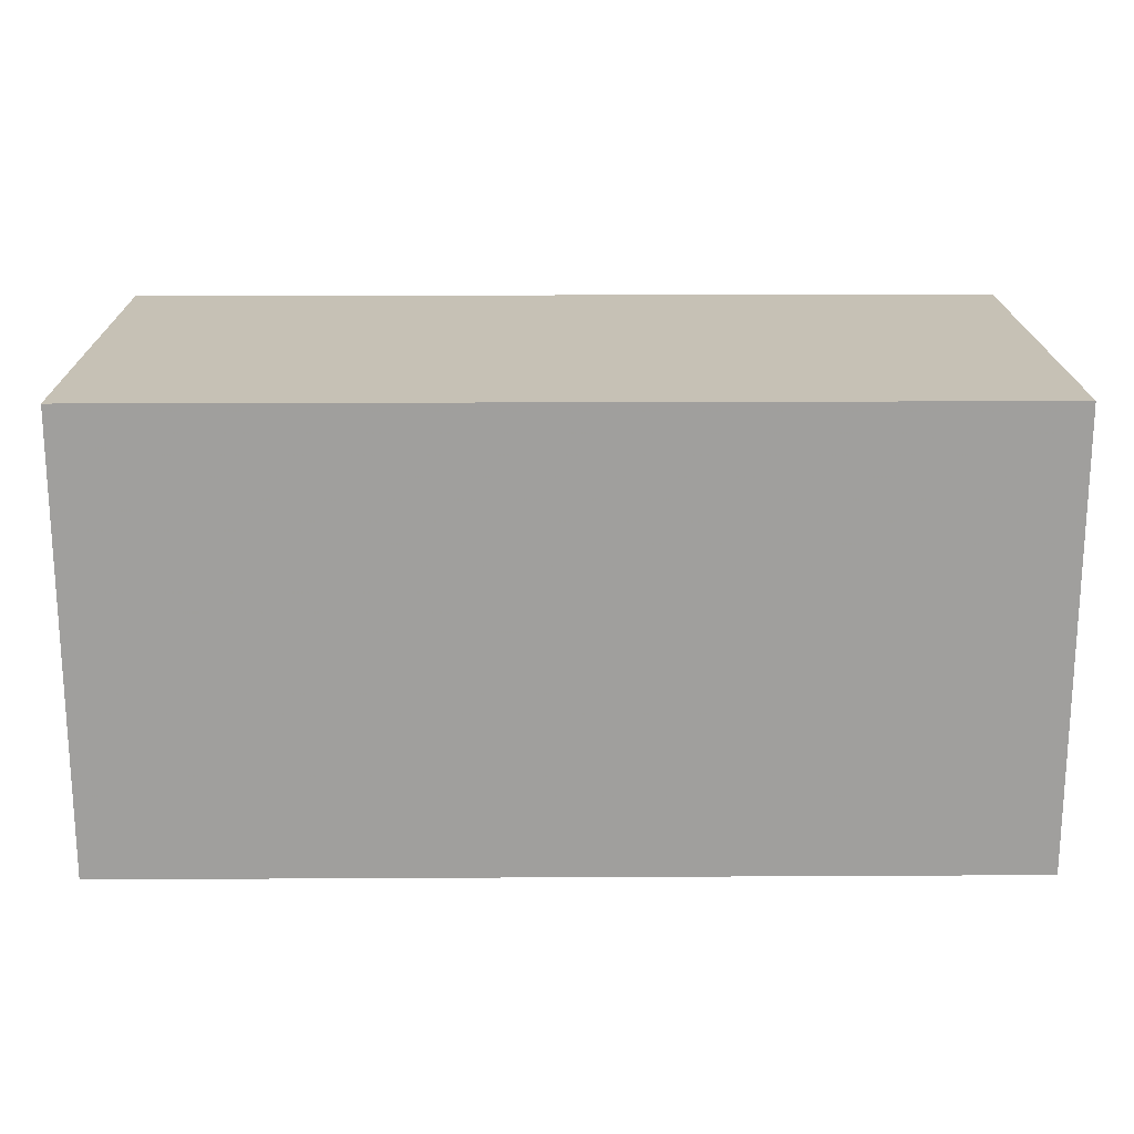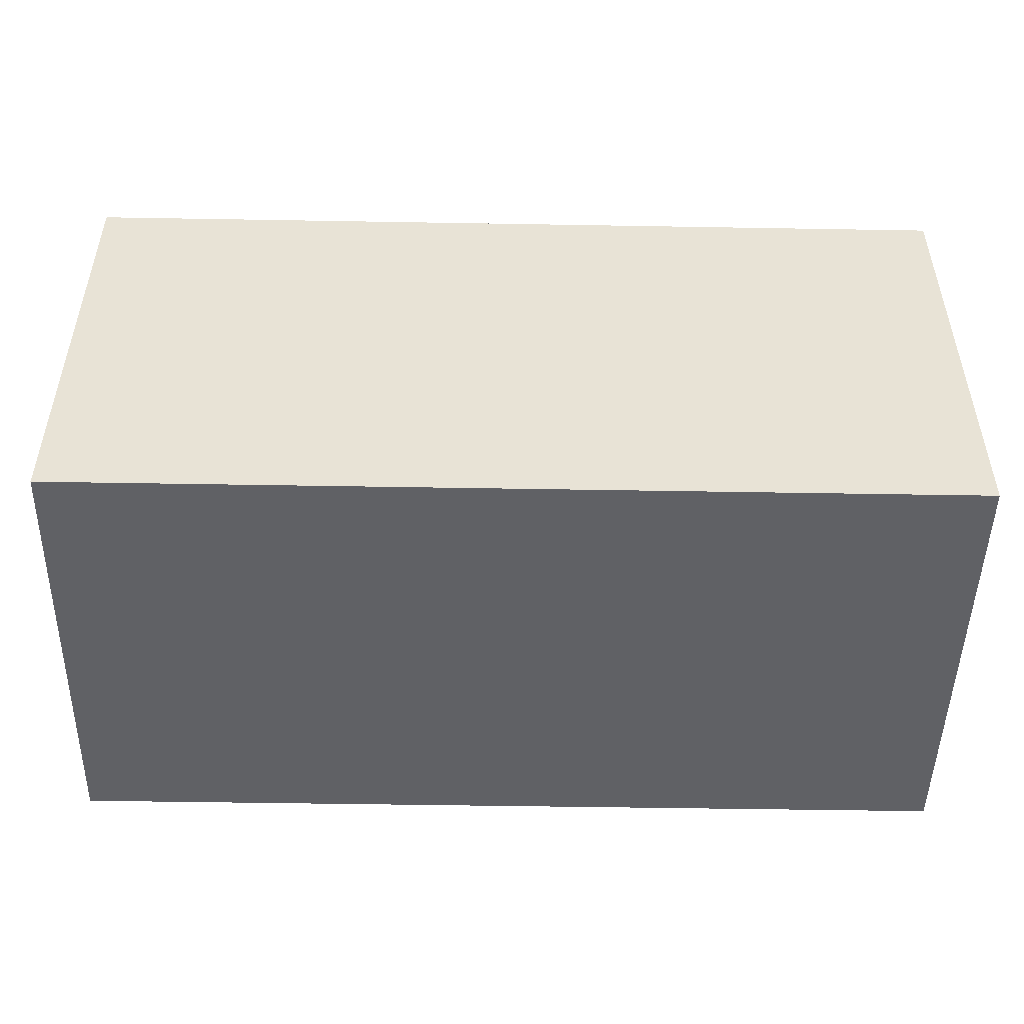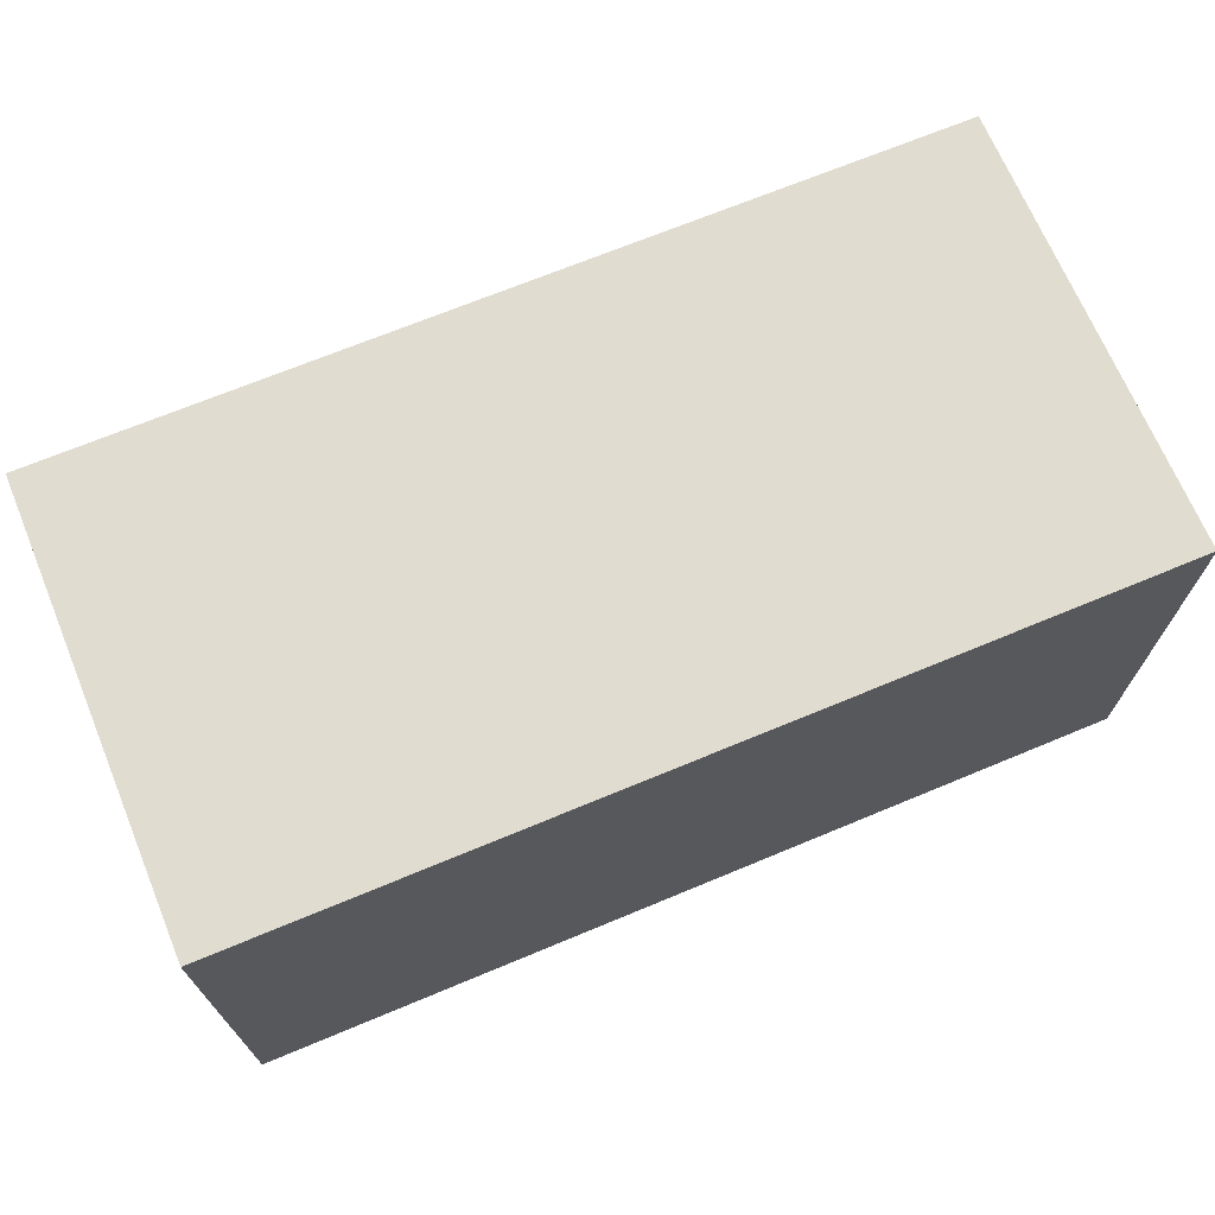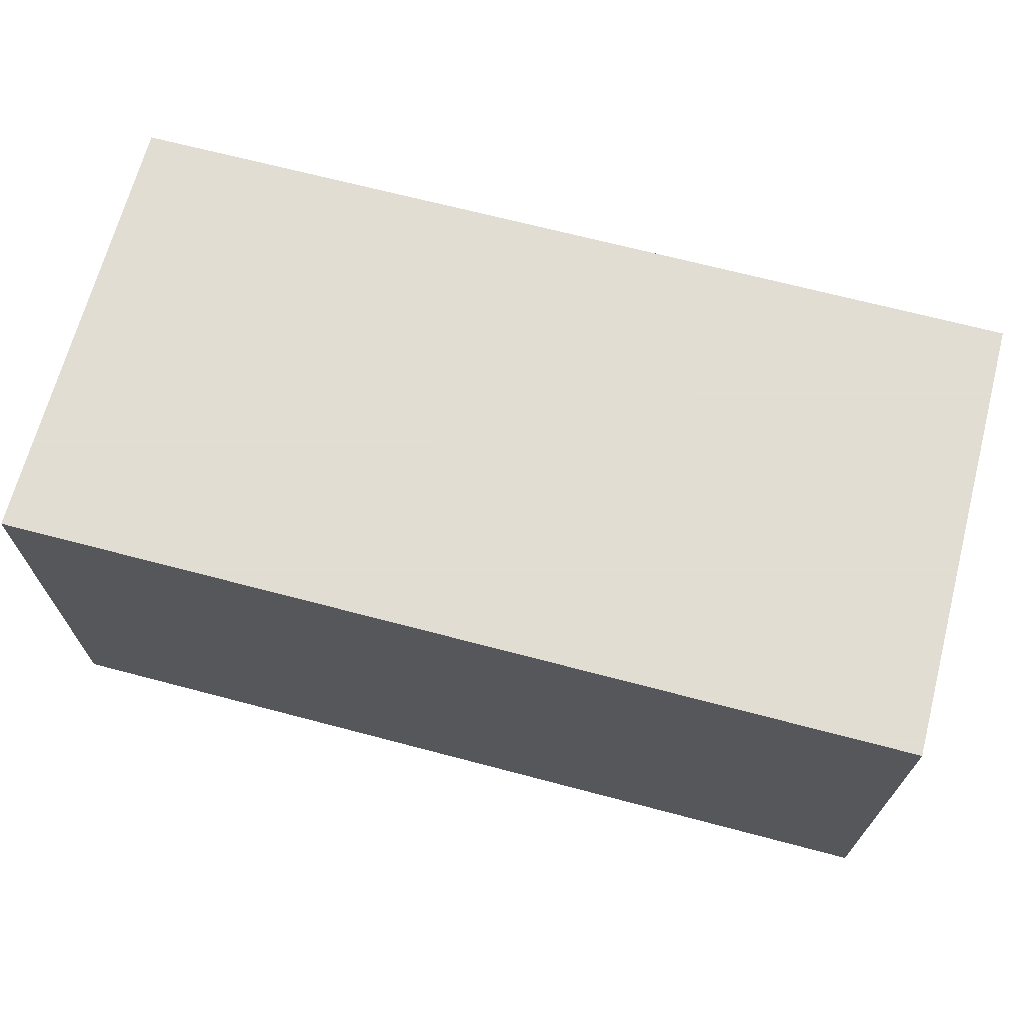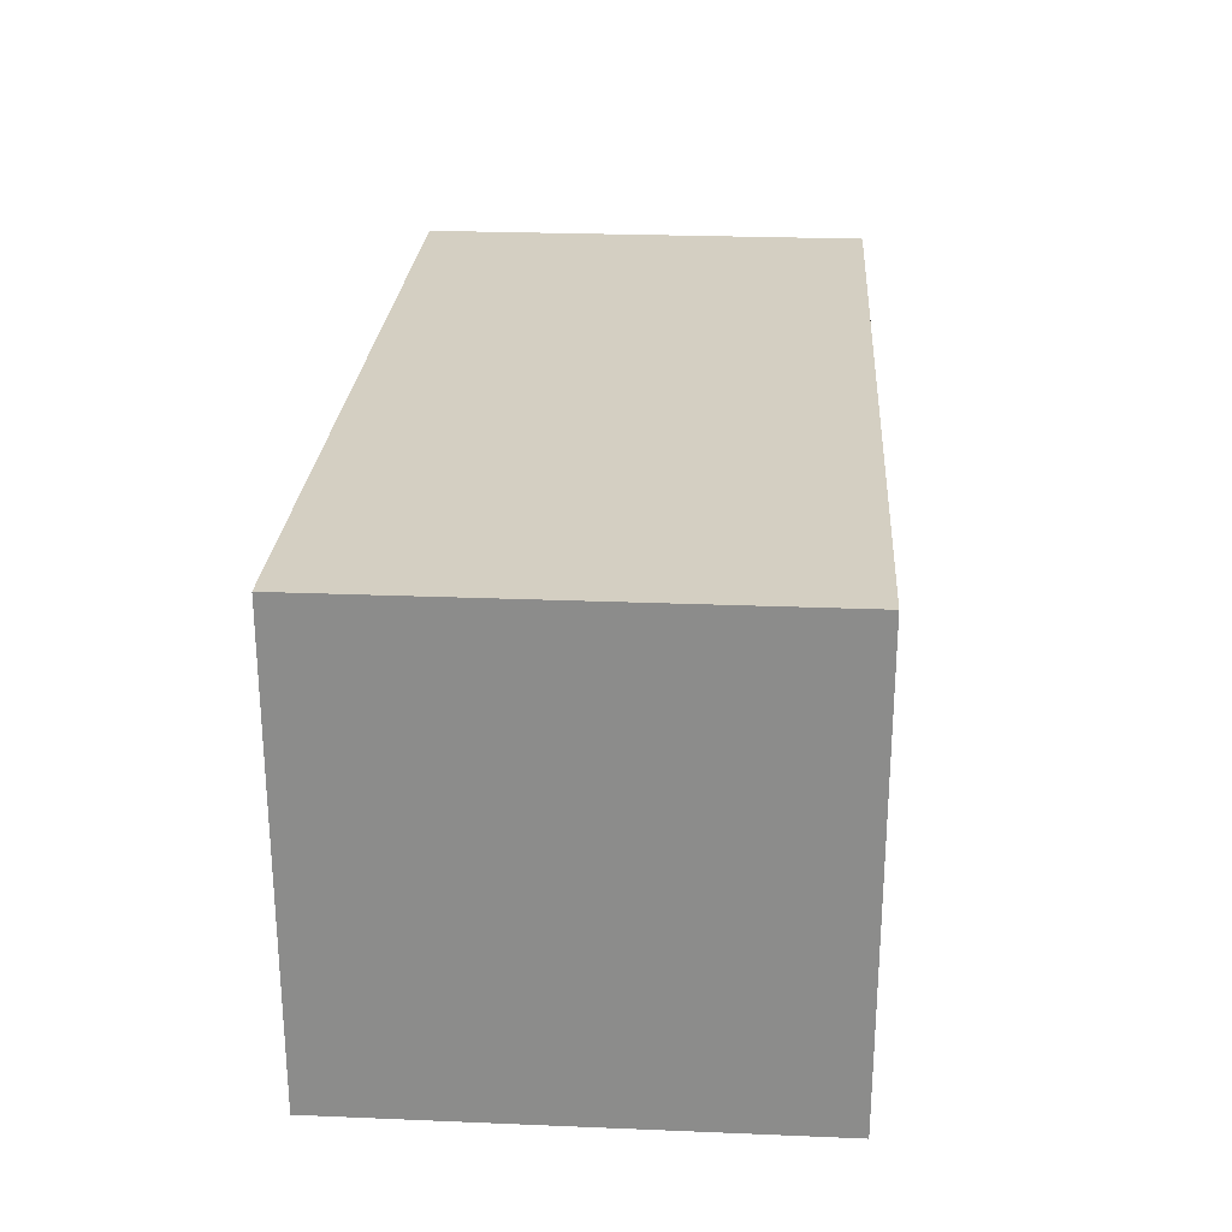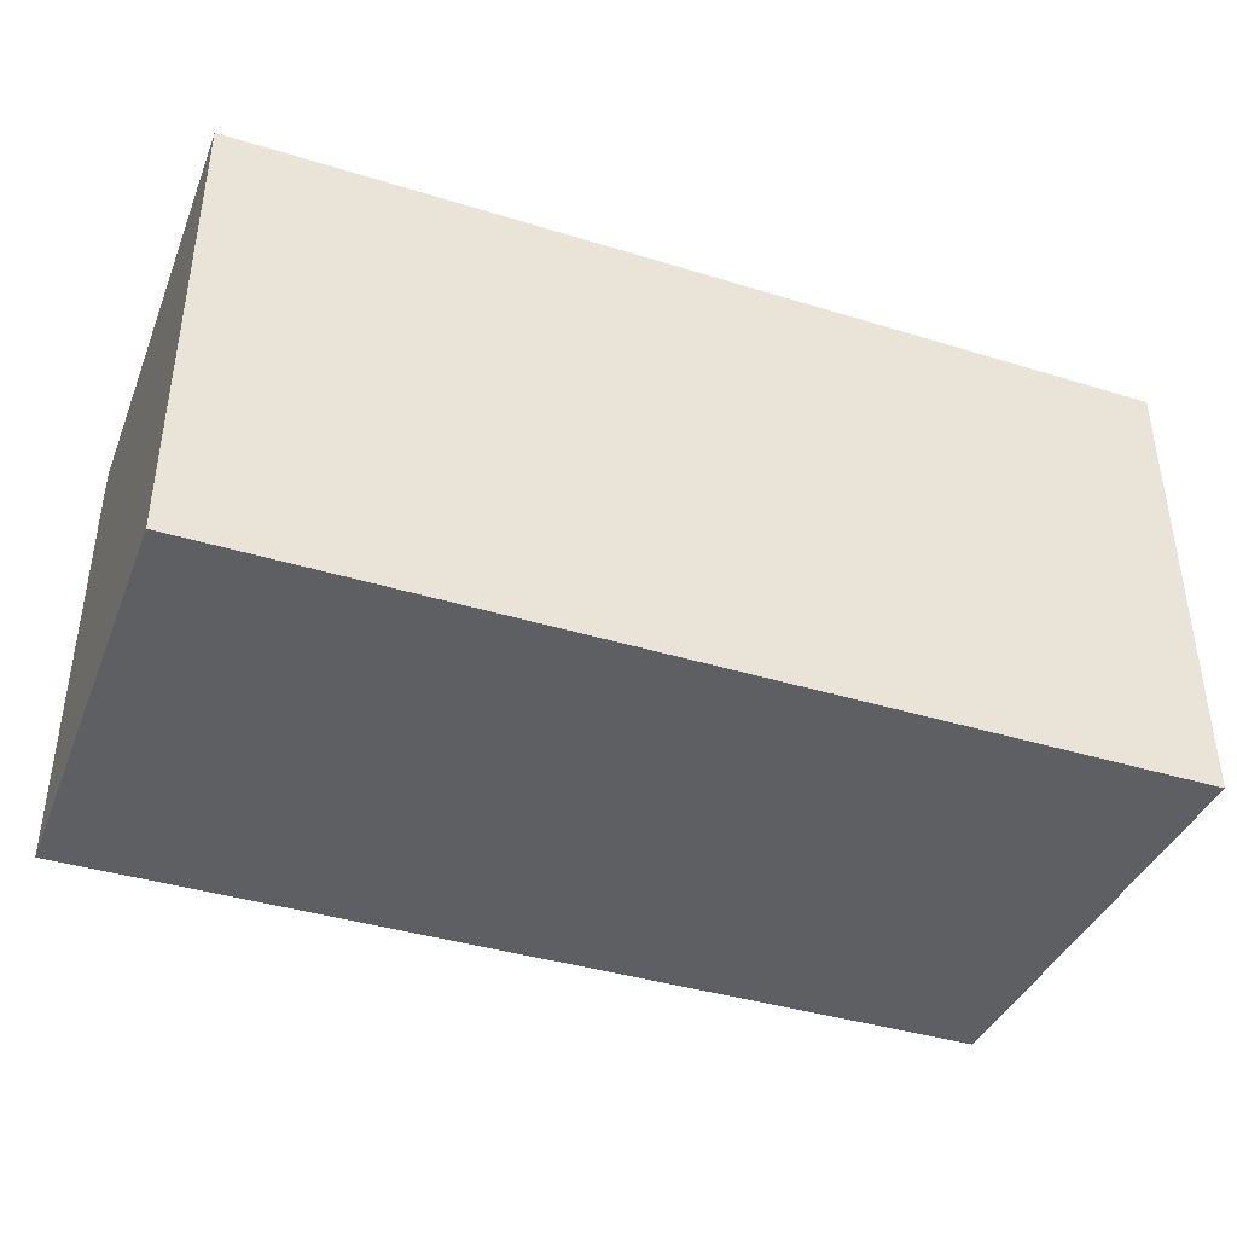
<metadata>
{"format":"obj","ext":"obj","renderer":"f3d","projection":"perspective","resolution":1024,"background":"white","views":[{"elev":18.8,"azim":179.4,"up":"+Y"},{"elev":-48.9,"azim":-1.1,"up":"+Y"},{"elev":69.4,"azim":157.4,"up":"+Z"},{"elev":68.1,"azim":-165.2,"up":"+Z"},{"elev":25.4,"azim":-86.2,"up":"+Y"},{"elev":-39.9,"azim":-20.8,"up":"+Y"}]}
</metadata>
<code>
v 2 1 1
v 2 1 -1
v 2 -1 -1
v 2 -1 1
v -2 1 1
v -2 1 -1
v -2 -1 -1
v -2 -1 1
f 1 2 10
f 1 4 3
f 4 3 7
f 4 8 7
f 8 7 6
f 8 5 6
f 5 6 2
f 5 1 2
f 8 5 1
f 8 4 1
f 7 6 2
f 7 3 2

</code>
